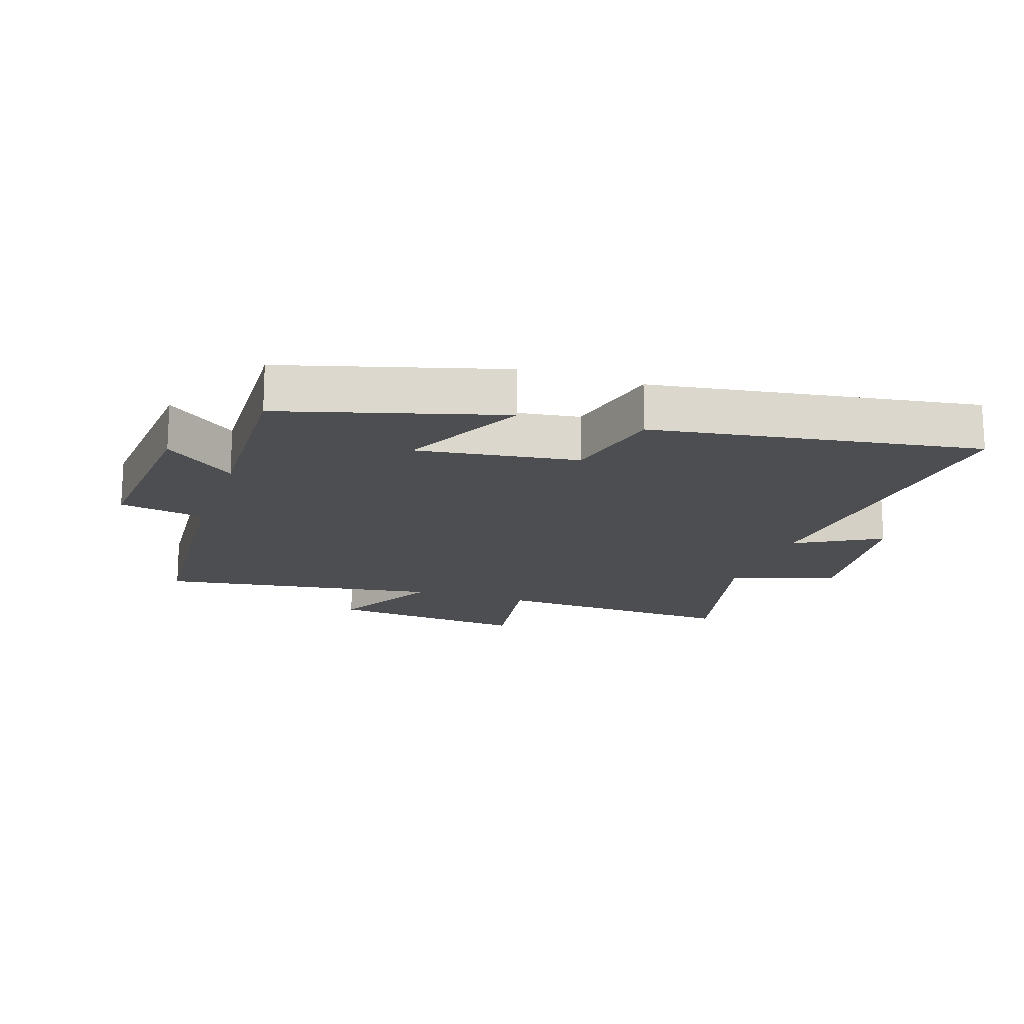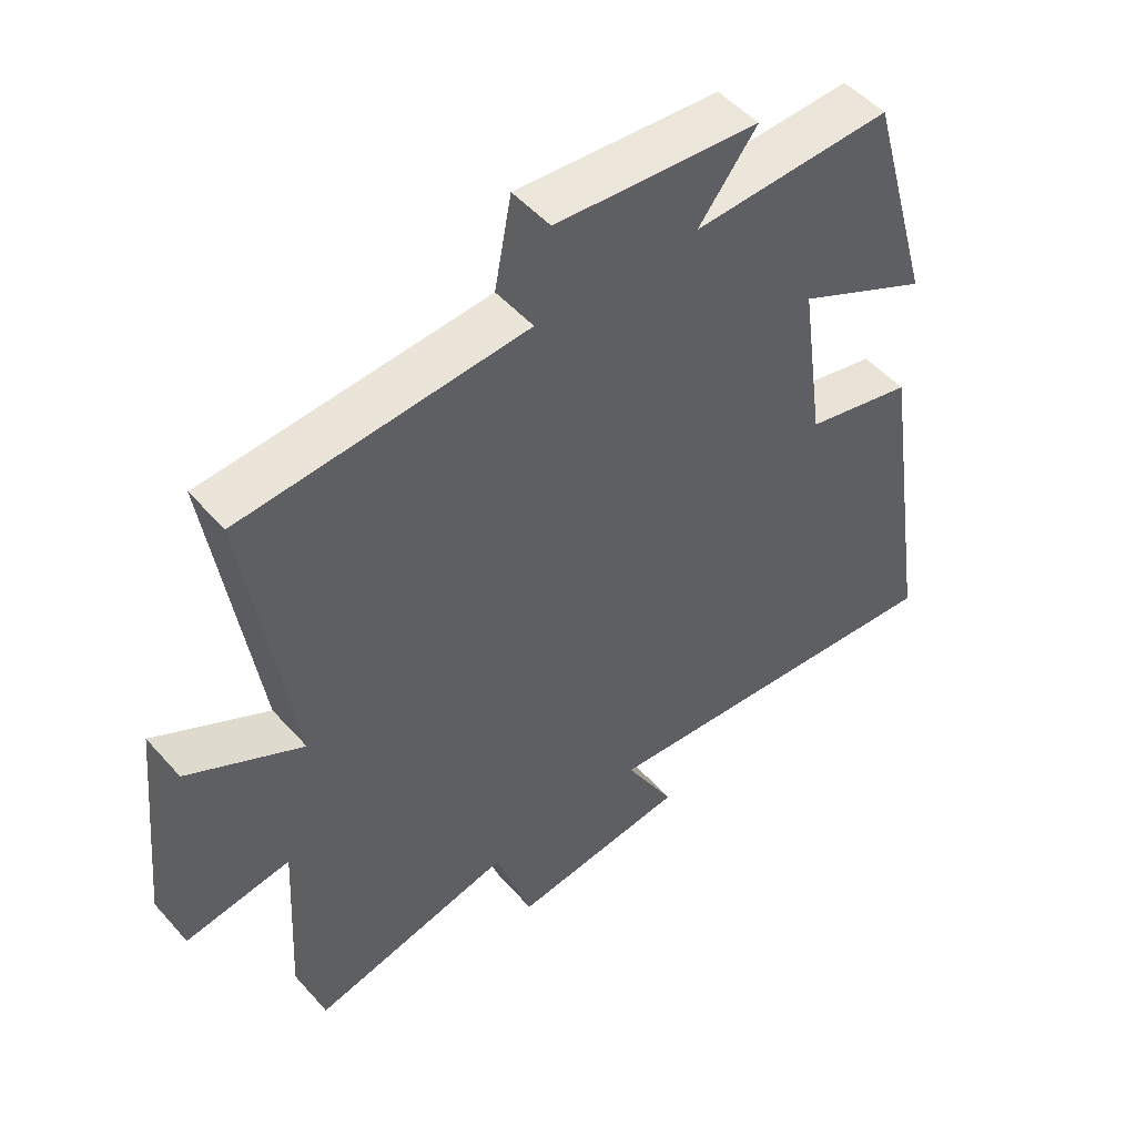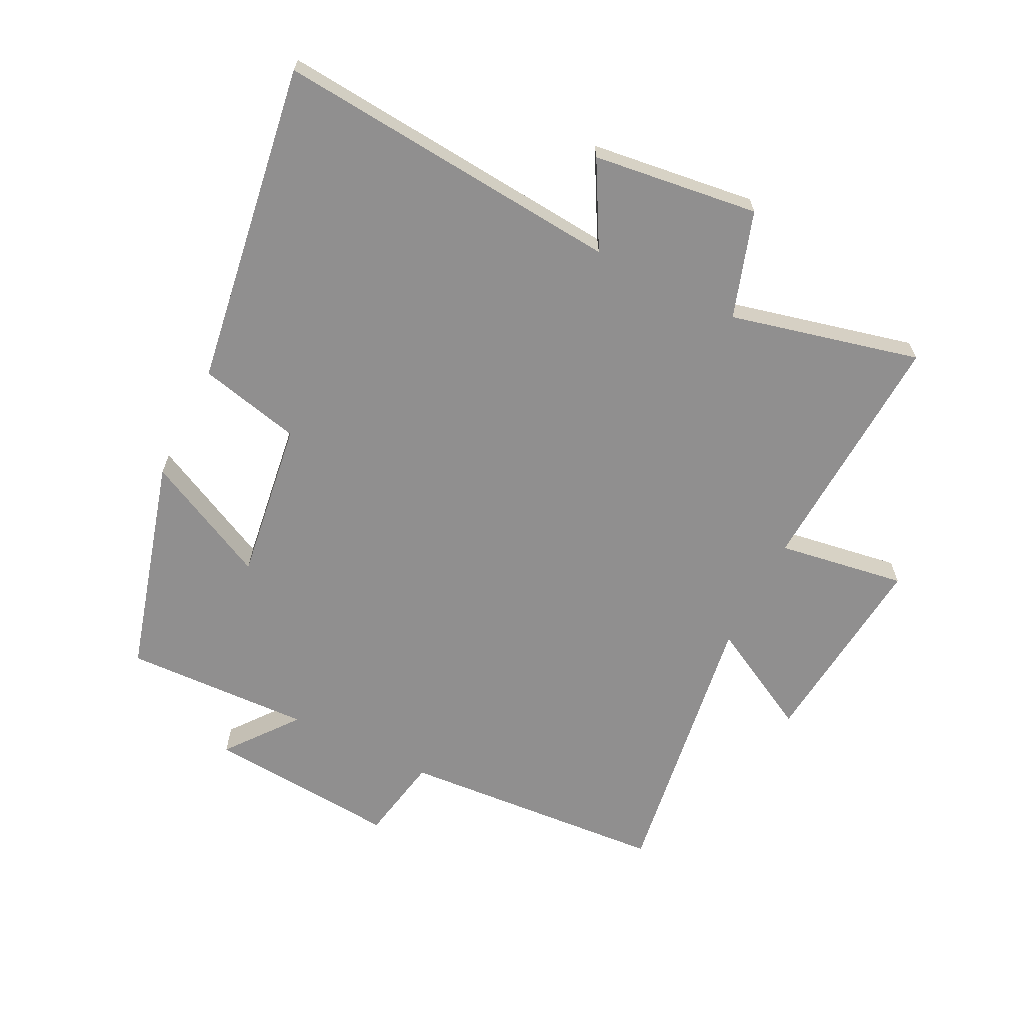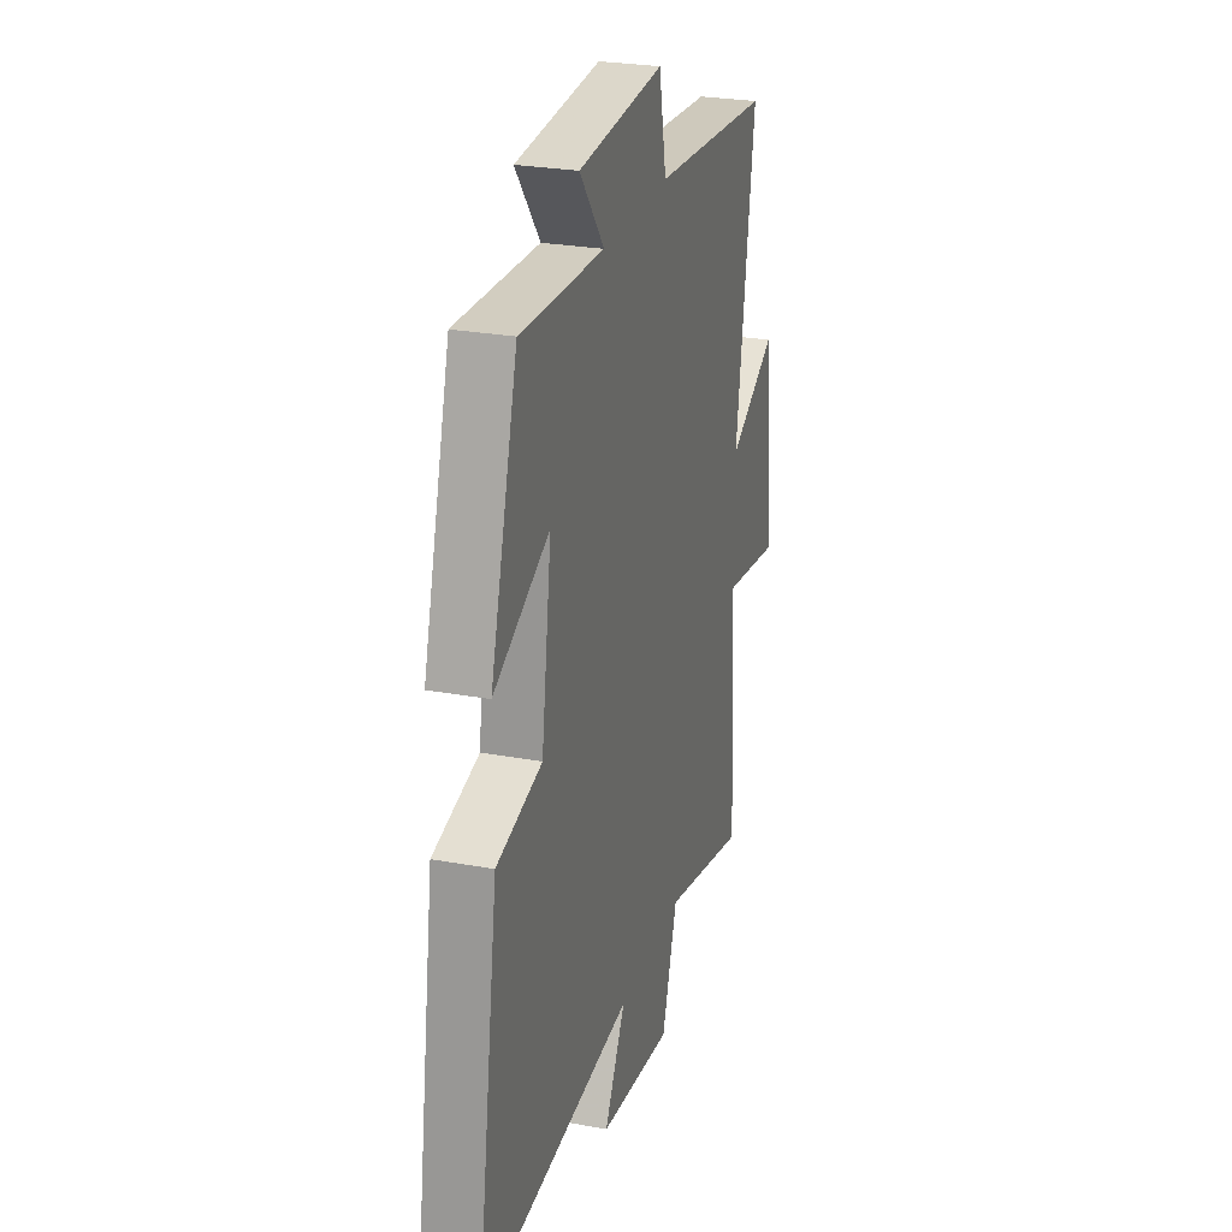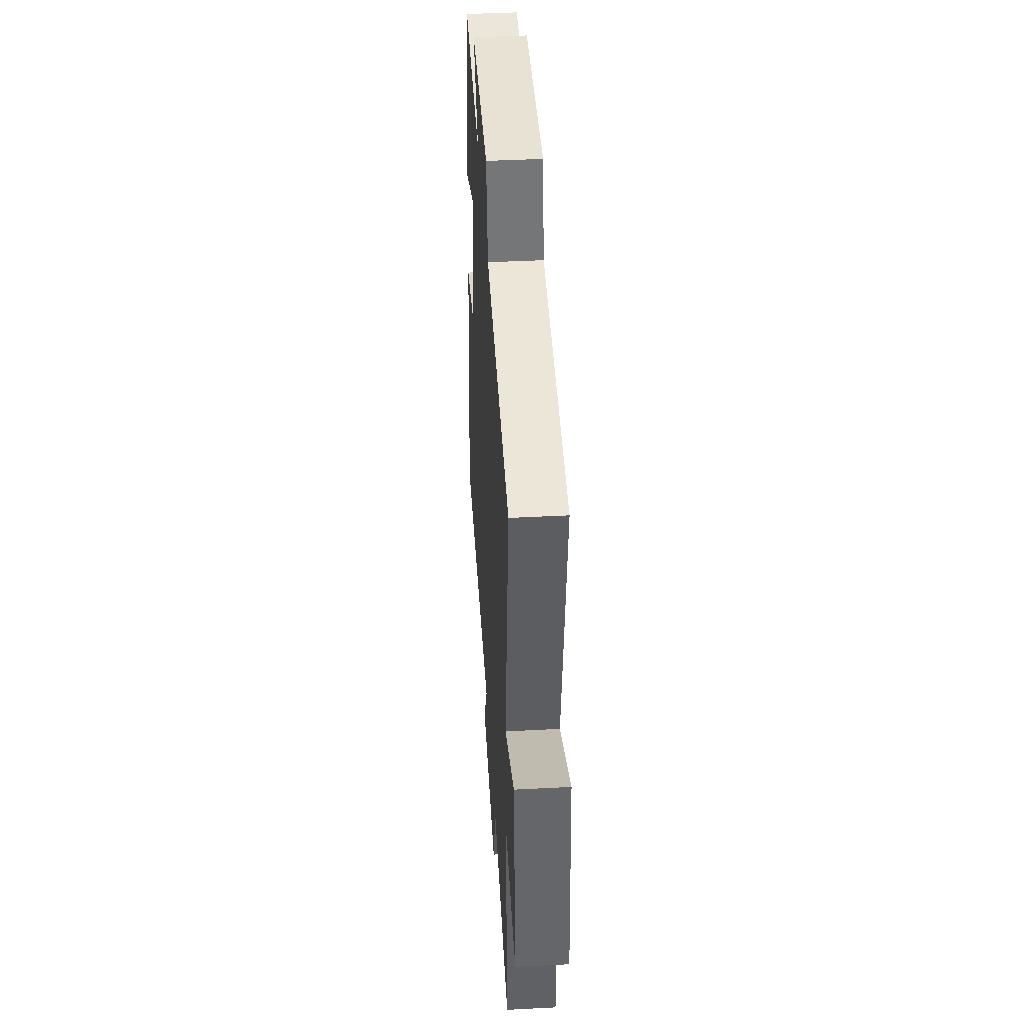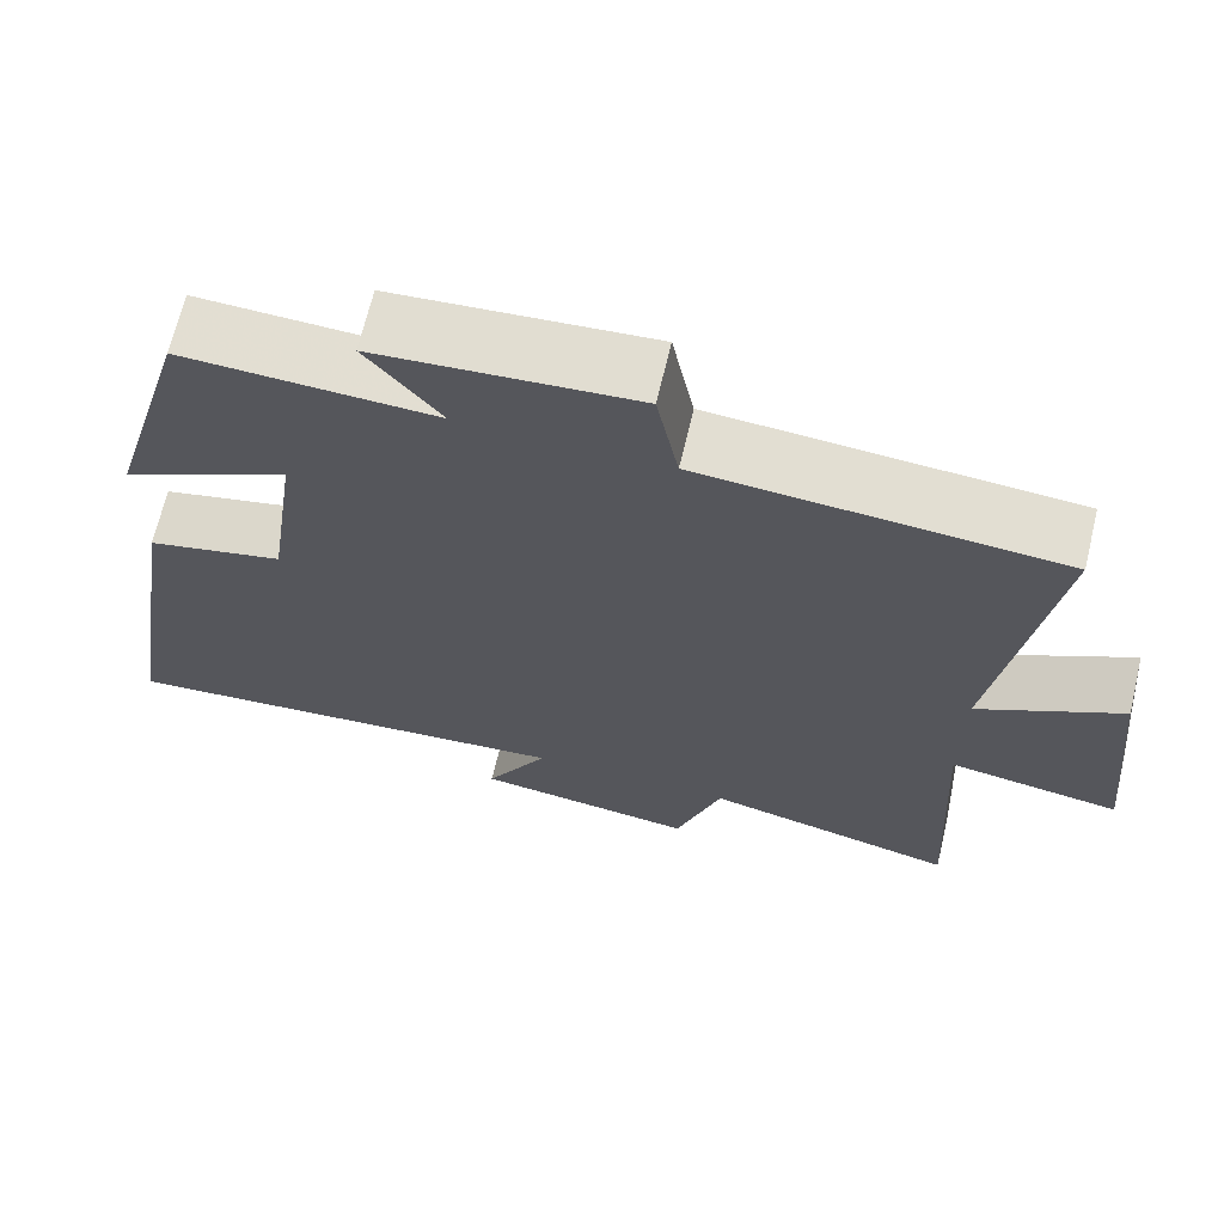
<metadata>
{"format":"obj","ext":"obj","renderer":"f3d","projection":"perspective","resolution":1024,"background":"white","views":[{"elev":-16.9,"azim":71.5,"up":"+Y"},{"elev":50.2,"azim":-39.8,"up":"+Z"},{"elev":-65.4,"azim":153.4,"up":"+Y"},{"elev":26.4,"azim":106.2,"up":"+Z"},{"elev":44.3,"azim":-93.5,"up":"+Z"},{"elev":67.8,"azim":-166.6,"up":"+Z"}]}
</metadata>
<code>
v -0.521 0.07 -0.573
v -0.5 0.07 -0.178
v -0.704 0.07 -0.21
v -0.672 0.07 0.11
v -0.5 0.07 0.018
v -0.567 0.07 0.468
v -0.141 0.07 0.5
v -0.115 0.07 0.637
v 0.191 0.07 0.613
v 0.103 0.07 0.5
v 0.402 0.07 0.512
v 0.5 0.07 0.165
v 0.301 0.07 0.263
v 0.337 0.07 0.007
v 0.5 0.07 -0.031
v 0.579 0.07 -0.548
v 0.025 0.07 -0.5
v 0.1 0.07 -0.635
v -0.164 0.07 -0.669
v -0.219 0.07 -0.5
v -0.521 0 -0.573
v -0.5 0 -0.178
v -0.704 0 -0.21
v -0.672 0 0.11
v -0.5 0 0.018
v -0.567 0 0.468
v -0.141 0 0.5
v -0.115 0 0.637
v 0.191 0 0.613
v 0.103 0 0.5
v 0.402 0 0.512
v 0.5 0 0.165
v 0.301 0 0.263
v 0.337 0 0.007
v 0.5 0 -0.031
v 0.579 0 -0.548
v 0.025 0 -0.5
v 0.1 0 -0.635
v -0.164 0 -0.669
v -0.219 0 -0.5
f 17 18 19 20
f 14 15 16 17
f 13 14 17 20
f 10 11 12 13
f 20 1 2
f 13 20 2
f 10 13 2
f 7 8 9 10
f 5 6 7 10
f 2 3 4 5
f 2 5 10
f 40 39 38 37
f 37 36 35 34
f 40 37 34 33
f 33 32 31 30
f 22 21 40
f 22 40 33
f 22 33 30
f 30 29 28 27
f 30 27 26 25
f 25 24 23 22
f 30 25 22
f 1 21 22 2
f 2 22 23 3
f 3 23 24 4
f 4 24 25 5
f 5 25 26 6
f 6 26 27 7
f 7 27 28 8
f 8 28 29 9
f 9 29 30 10
f 10 30 31 11
f 11 31 32 12
f 12 32 33 13
f 13 33 34 14
f 14 34 35 15
f 15 35 36 16
f 16 36 37 17
f 17 37 38 18
f 18 38 39 19
f 19 39 40 20
f 20 40 21 1

</code>
